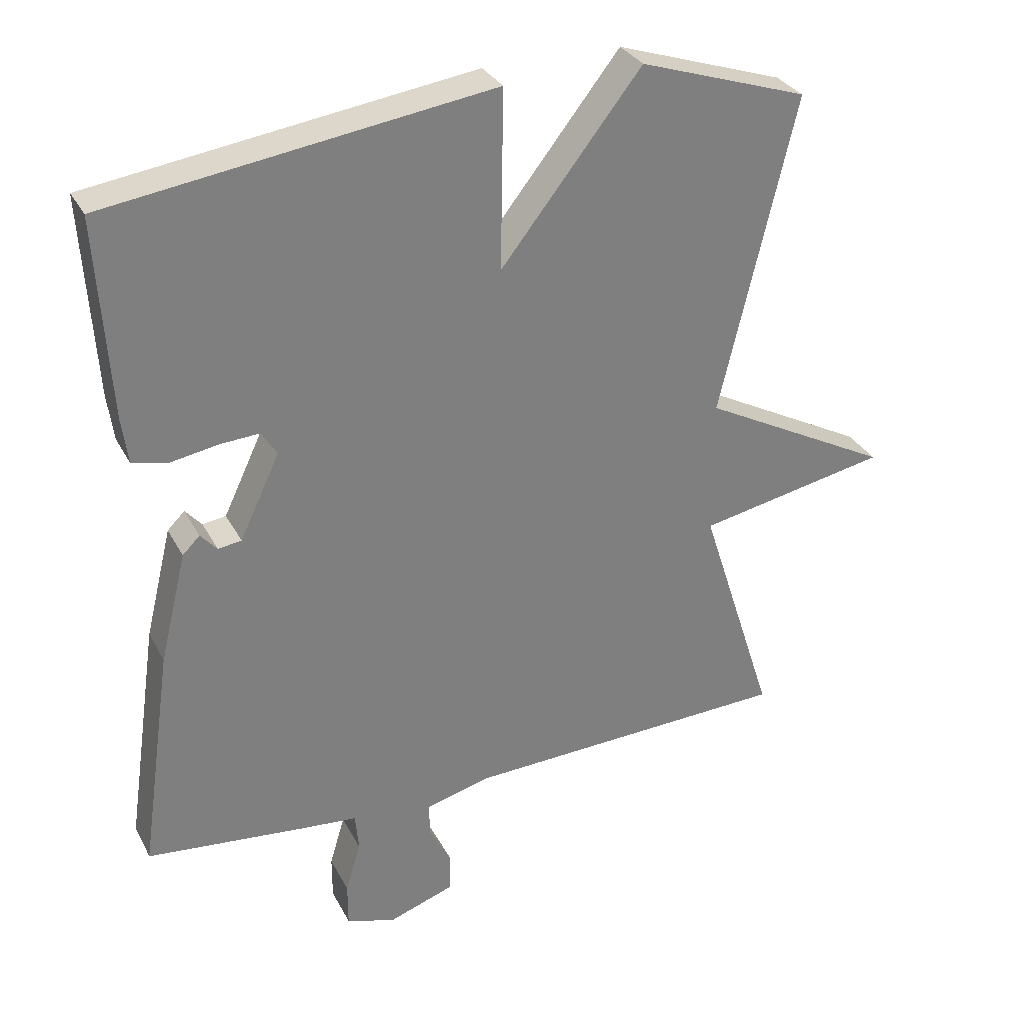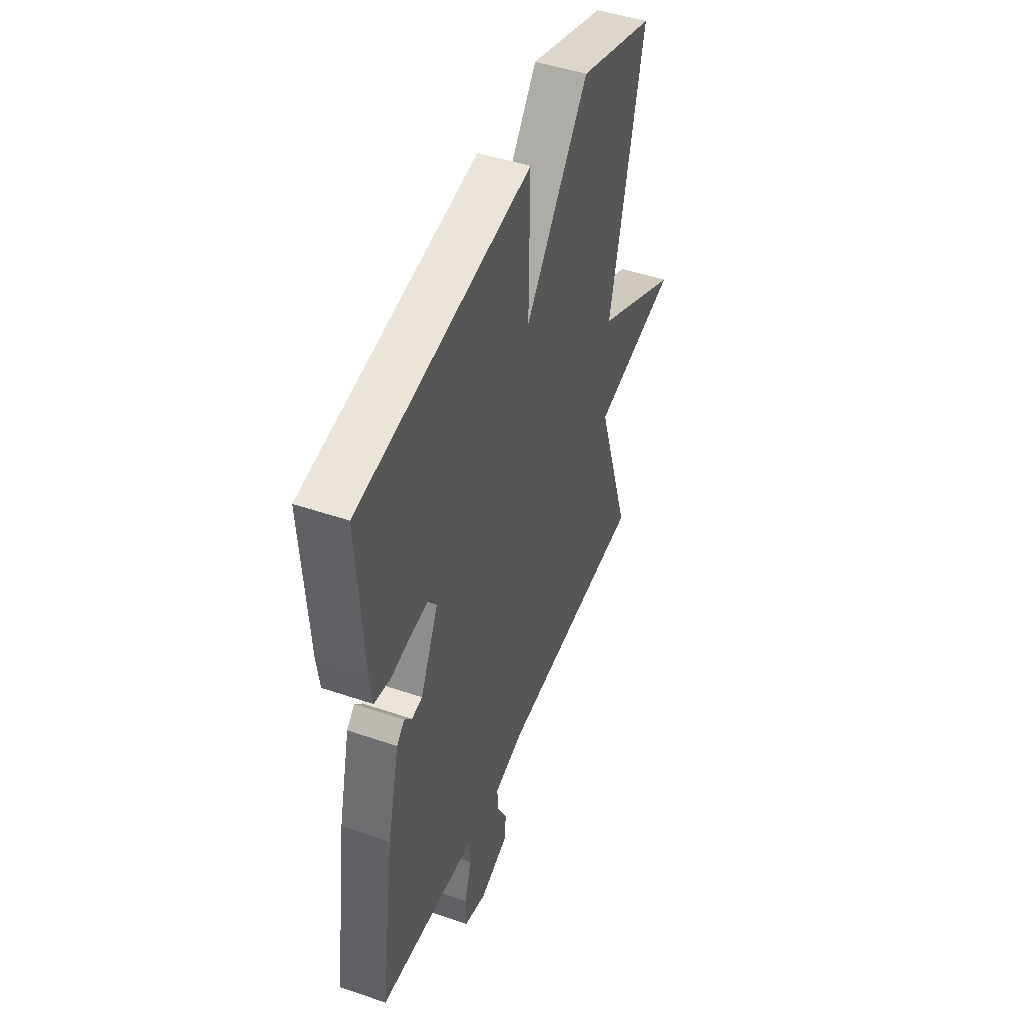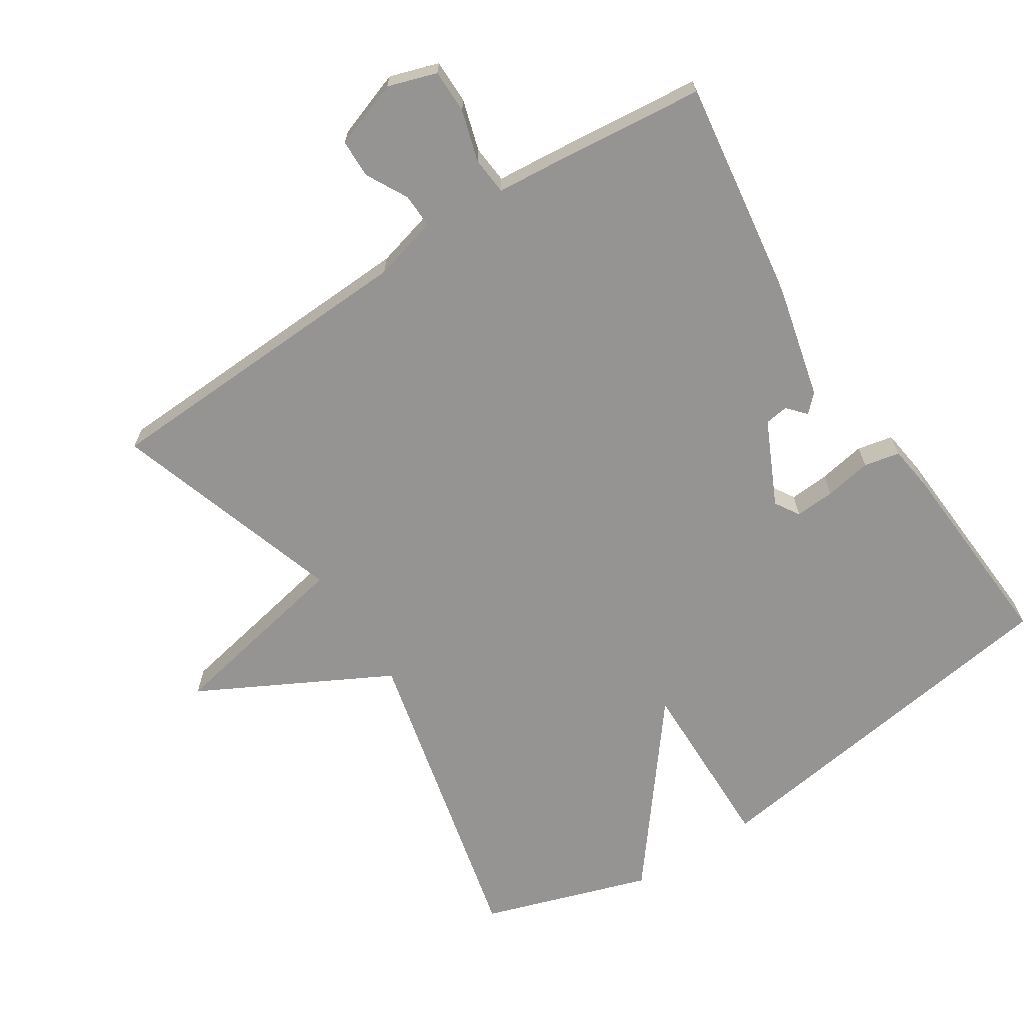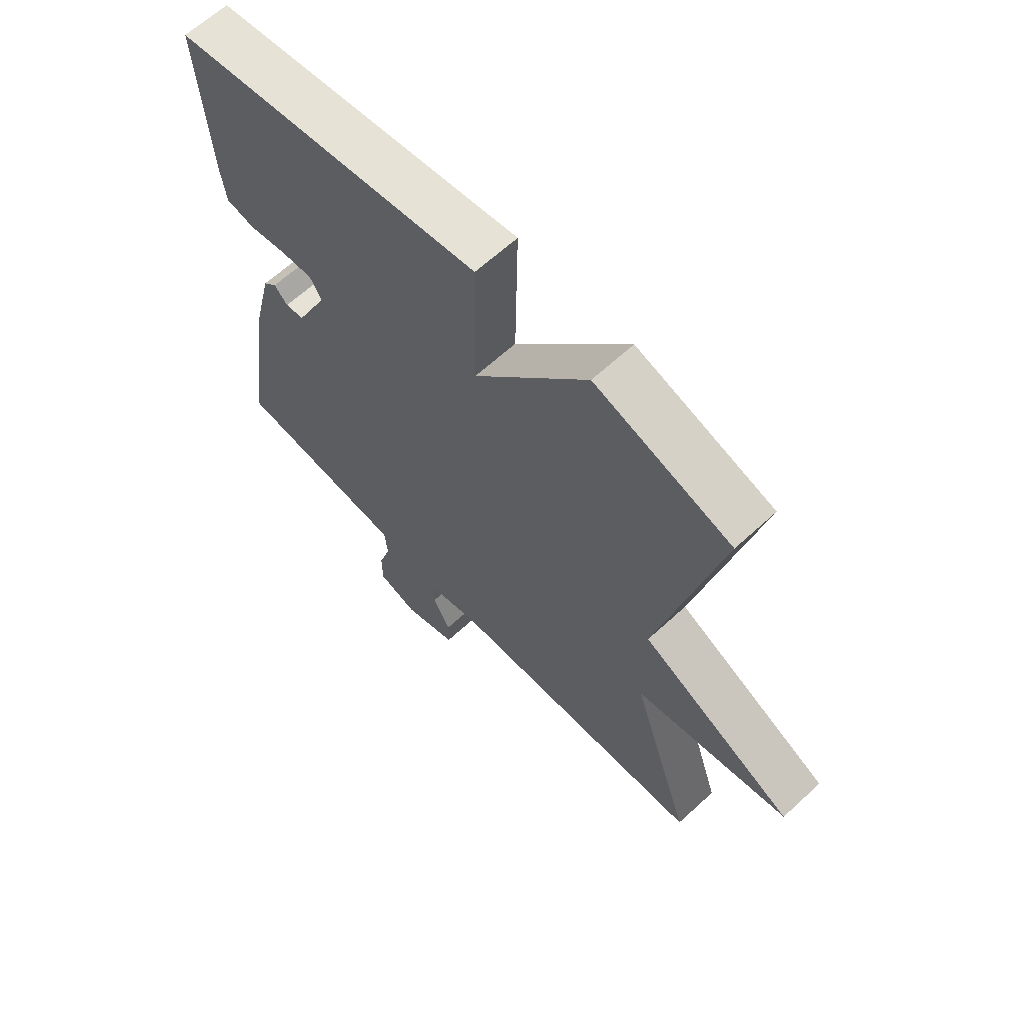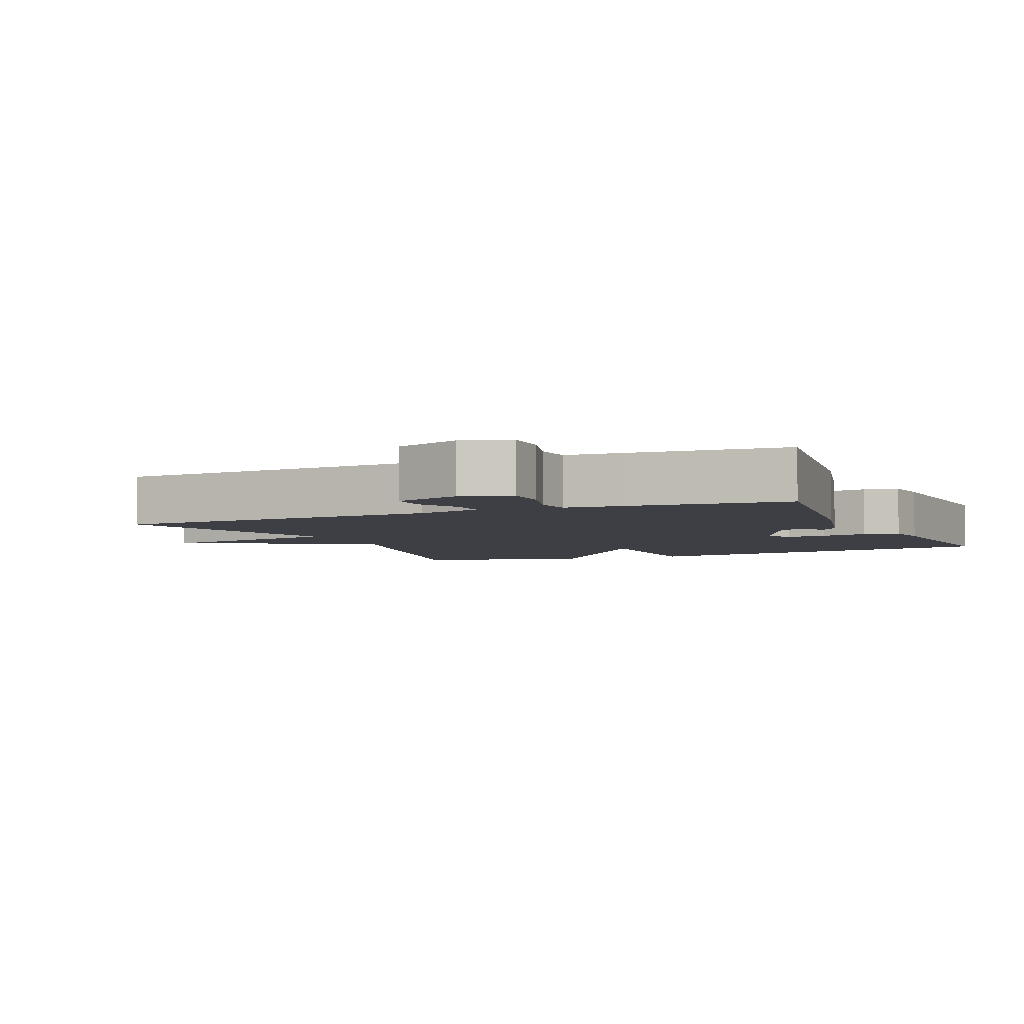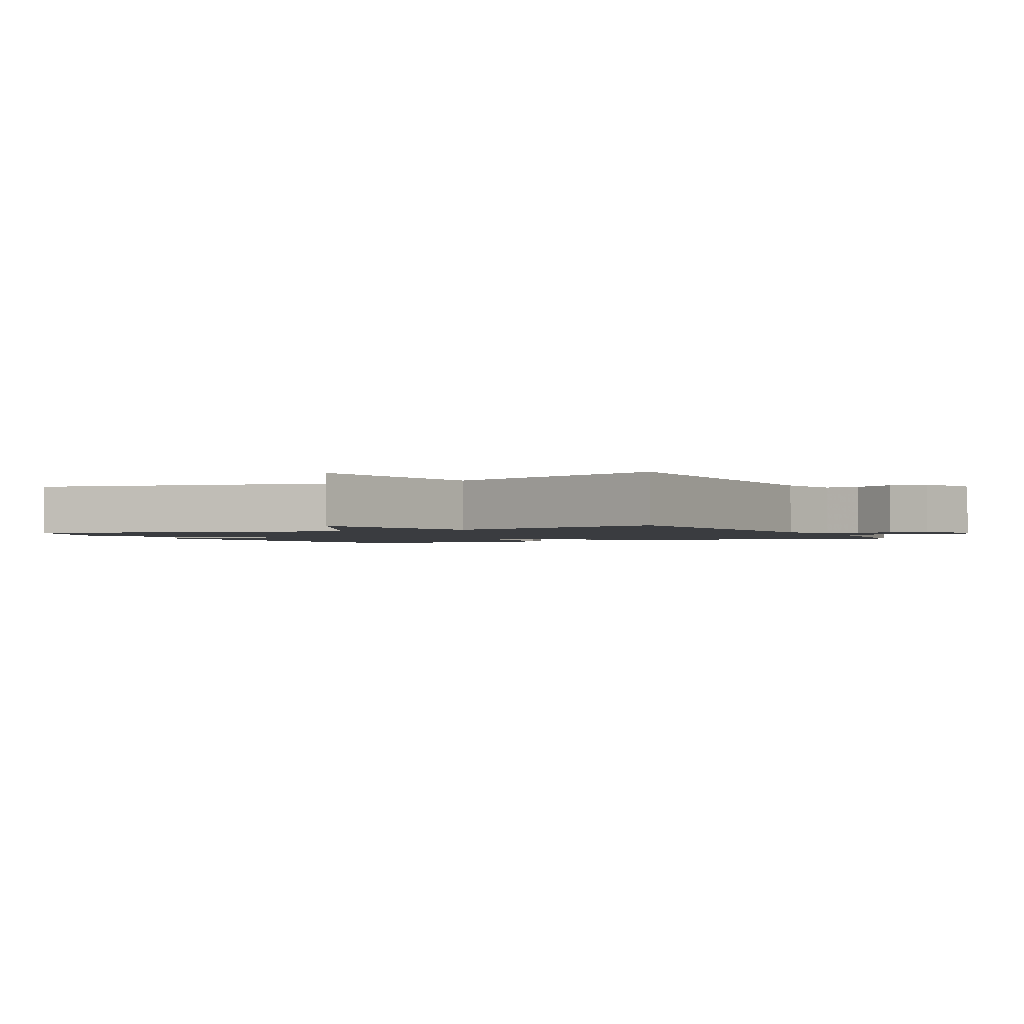
<metadata>
{"format":"obj","ext":"obj","renderer":"f3d","projection":"perspective","resolution":1024,"background":"white","views":[{"elev":31.0,"azim":-23.6,"up":"+Z"},{"elev":47.0,"azim":-68.8,"up":"+Z"},{"elev":-67.1,"azim":-147.1,"up":"+Y"},{"elev":64.2,"azim":47.1,"up":"+Z"},{"elev":-4.5,"azim":-156.2,"up":"+Y"},{"elev":-1.8,"azim":117.2,"up":"+Y"}]}
</metadata>
<code>
v 0.5 0.07 0.5
v 0.391 0.07 0.038
v 0.667 0.07 -0.107
v 0.391 0.07 -0.162
v 0.5 0.07 -0.5
v 0.025 0.07 -0.521
v -0.069 0.07 -0.546
v -0.067 0.07 -0.596
v -0.035 0.07 -0.656
v -0.036 0.07 -0.712
v -0.133 0.07 -0.746
v -0.204 0.07 -0.723
v -0.204 0.07 -0.659
v -0.182 0.07 -0.585
v -0.187 0.07 -0.53
v -0.269 0.07 -0.523
v -0.5 0.07 -0.5
v -0.453 0.07 -0.172
v -0.414 0.07 -0.012
v -0.389 0.07 0.013
v -0.365 0.07 -0.014
v -0.331 0.07 -0.009
v -0.273 0.07 0.113
v -0.295 0.07 0.149
v -0.353 0.07 0.145
v -0.421 0.07 0.133
v -0.473 0.07 0.144
v -0.482 0.07 0.211
v -0.5 0.07 0.5
v 0.056 0.07 0.58
v 0.052 0.07 0.321
v 0.256 0.07 0.58
v 0.5 0 0.5
v 0.391 0 0.038
v 0.667 0 -0.107
v 0.391 0 -0.162
v 0.5 0 -0.5
v 0.025 0 -0.521
v -0.069 0 -0.546
v -0.067 0 -0.596
v -0.035 0 -0.656
v -0.036 0 -0.712
v -0.133 0 -0.746
v -0.204 0 -0.723
v -0.204 0 -0.659
v -0.182 0 -0.585
v -0.187 0 -0.53
v -0.269 0 -0.523
v -0.5 0 -0.5
v -0.453 0 -0.172
v -0.414 0 -0.012
v -0.389 0 0.013
v -0.365 0 -0.014
v -0.331 0 -0.009
v -0.273 0 0.113
v -0.295 0 0.149
v -0.353 0 0.145
v -0.421 0 0.133
v -0.473 0 0.144
v -0.482 0 0.211
v -0.5 0 0.5
v 0.056 0 0.58
v 0.052 0 0.321
v 0.256 0 0.58
f 31 32 1 2
f 29 30 31
f 28 29 31
f 27 28 31
f 26 27 31
f 25 26 31
f 24 25 31
f 23 24 31 2
f 2 3 4
f 23 2 4
f 22 23 4
f 4 5 6
f 22 4 6
f 21 22 6
f 20 21 6
f 19 20 6
f 18 19 6
f 17 18 6
f 16 17 6
f 15 16 6
f 12 13 14
f 11 12 14
f 10 11 14
f 9 10 14
f 8 9 14
f 7 8 14 15
f 6 7 15
f 34 33 64 63
f 63 62 61
f 63 61 60
f 63 60 59
f 63 59 58
f 63 58 57
f 63 57 56
f 34 63 56 55
f 36 35 34
f 36 34 55
f 36 55 54
f 38 37 36
f 38 36 54
f 38 54 53
f 38 53 52
f 38 52 51
f 38 51 50
f 38 50 49
f 38 49 48
f 38 48 47
f 46 45 44
f 46 44 43
f 46 43 42
f 46 42 41
f 46 41 40
f 47 46 40 39
f 47 39 38
f 1 33 34 2
f 2 34 35 3
f 3 35 36 4
f 4 36 37 5
f 5 37 38 6
f 6 38 39 7
f 7 39 40 8
f 8 40 41 9
f 9 41 42 10
f 10 42 43 11
f 11 43 44 12
f 12 44 45 13
f 13 45 46 14
f 14 46 47 15
f 15 47 48 16
f 16 48 49 17
f 17 49 50 18
f 18 50 51 19
f 19 51 52 20
f 20 52 53 21
f 21 53 54 22
f 22 54 55 23
f 23 55 56 24
f 24 56 57 25
f 25 57 58 26
f 26 58 59 27
f 27 59 60 28
f 28 60 61 29
f 29 61 62 30
f 30 62 63 31
f 31 63 64 32
f 32 64 33 1

</code>
